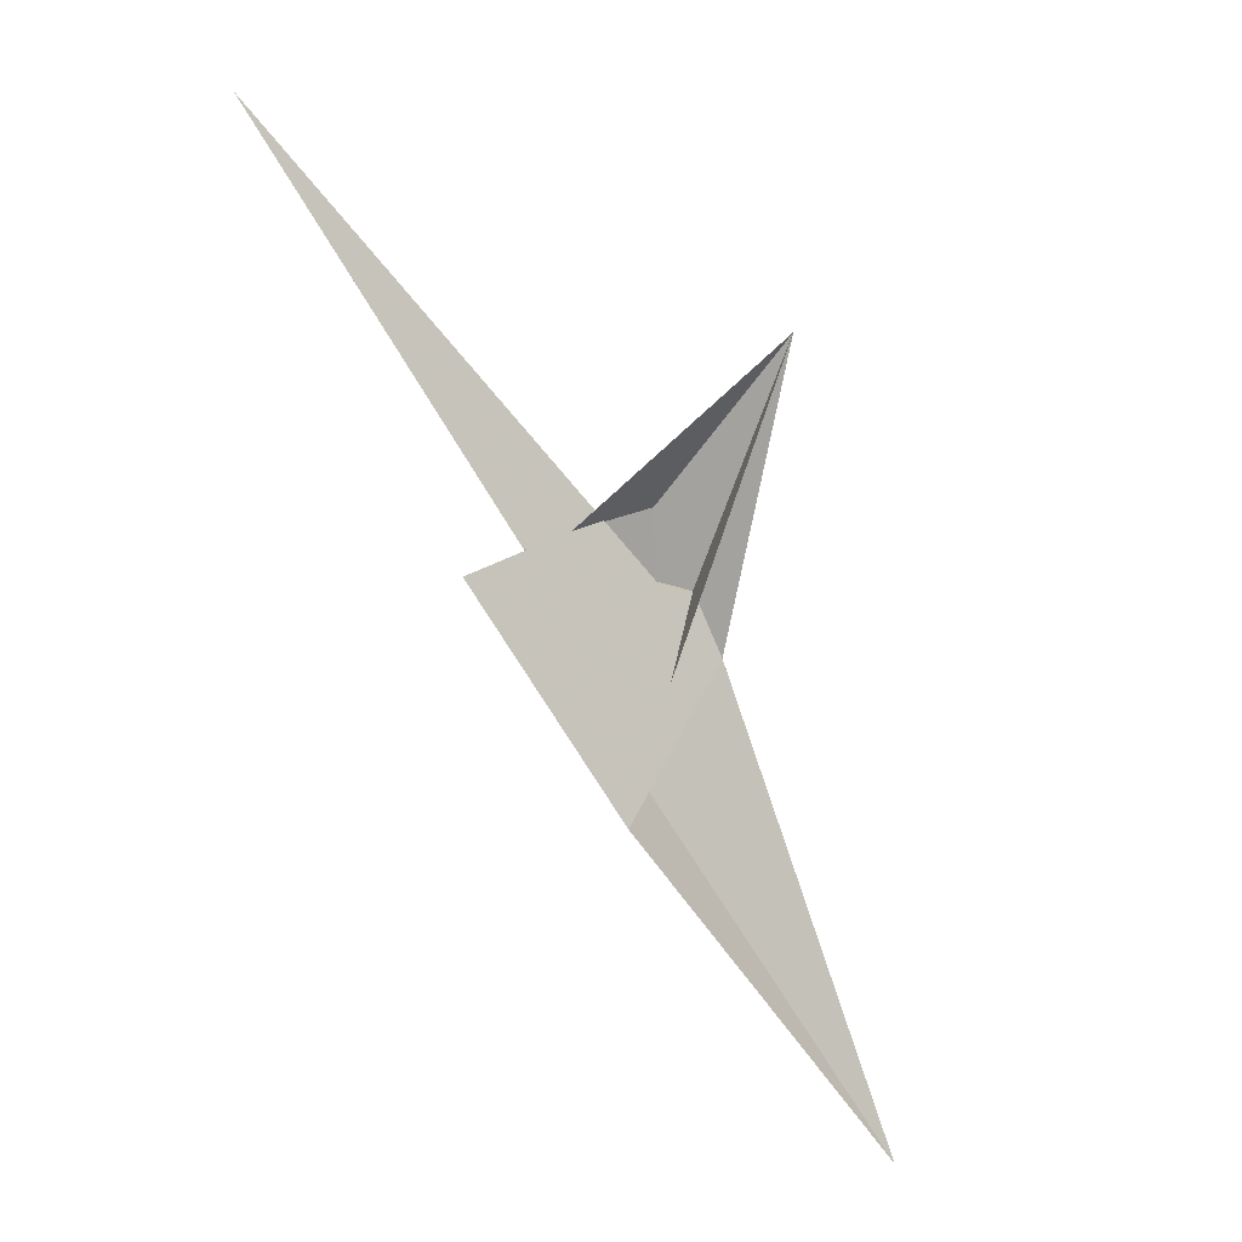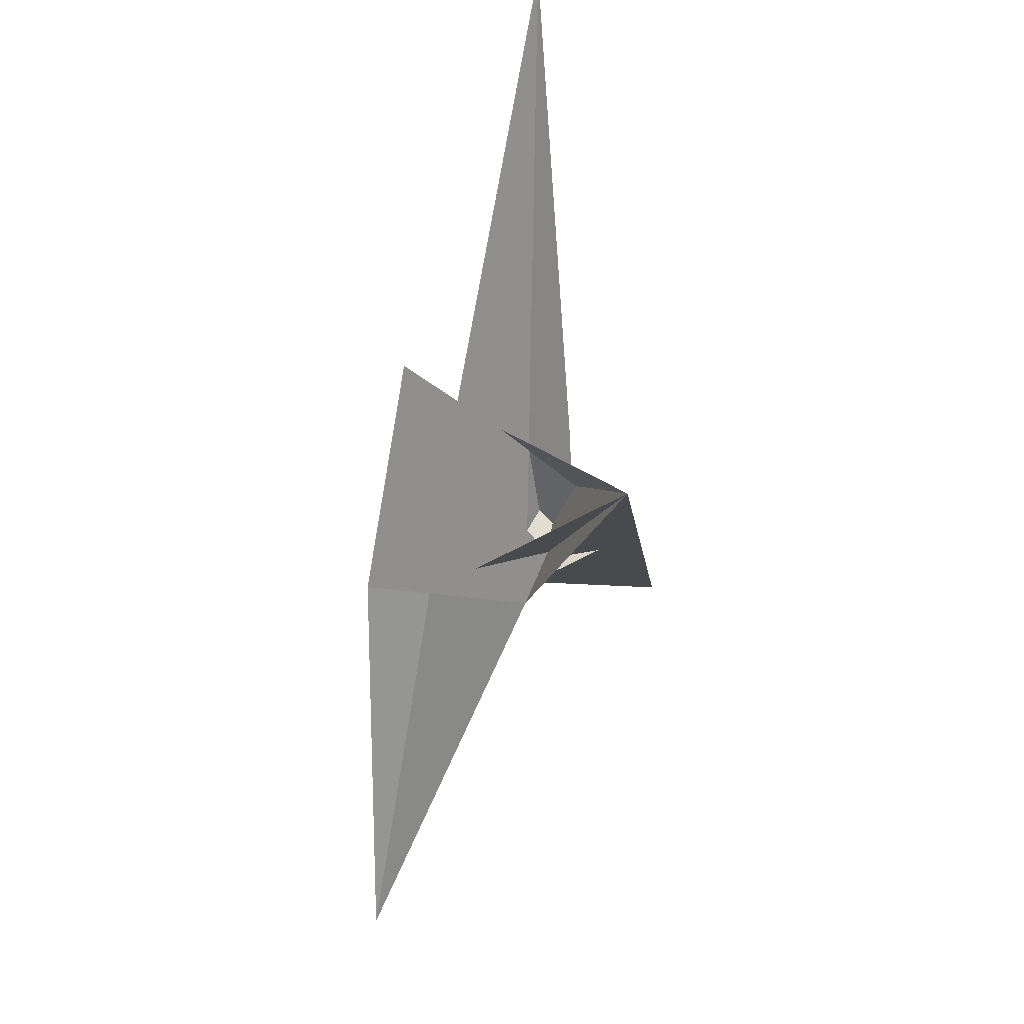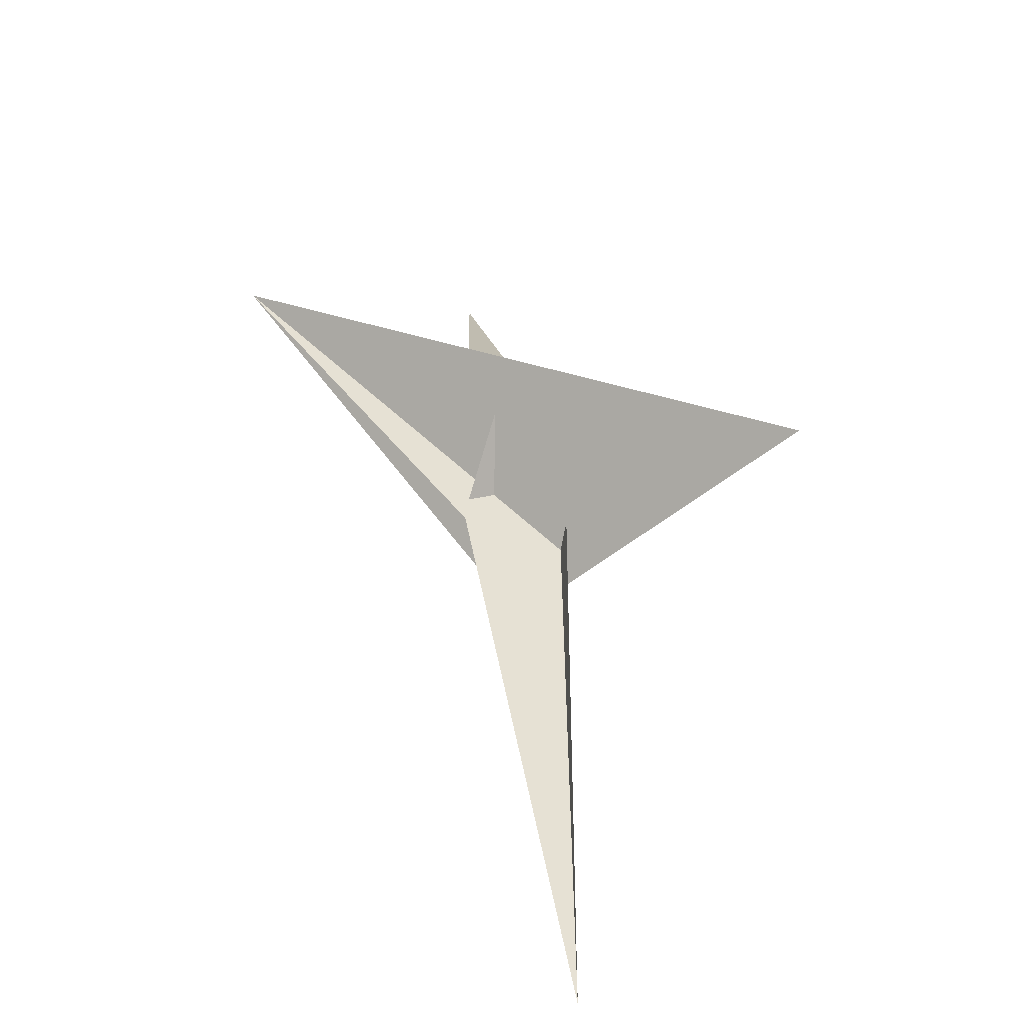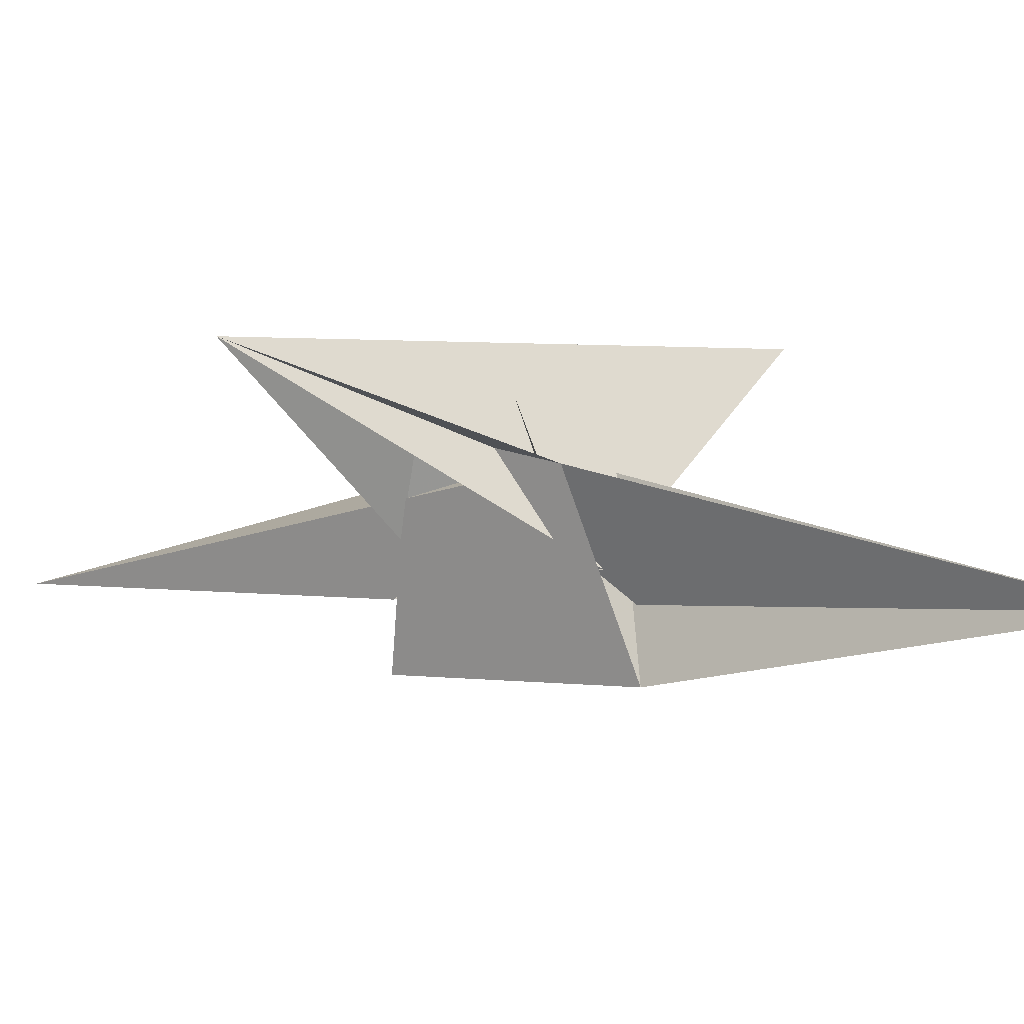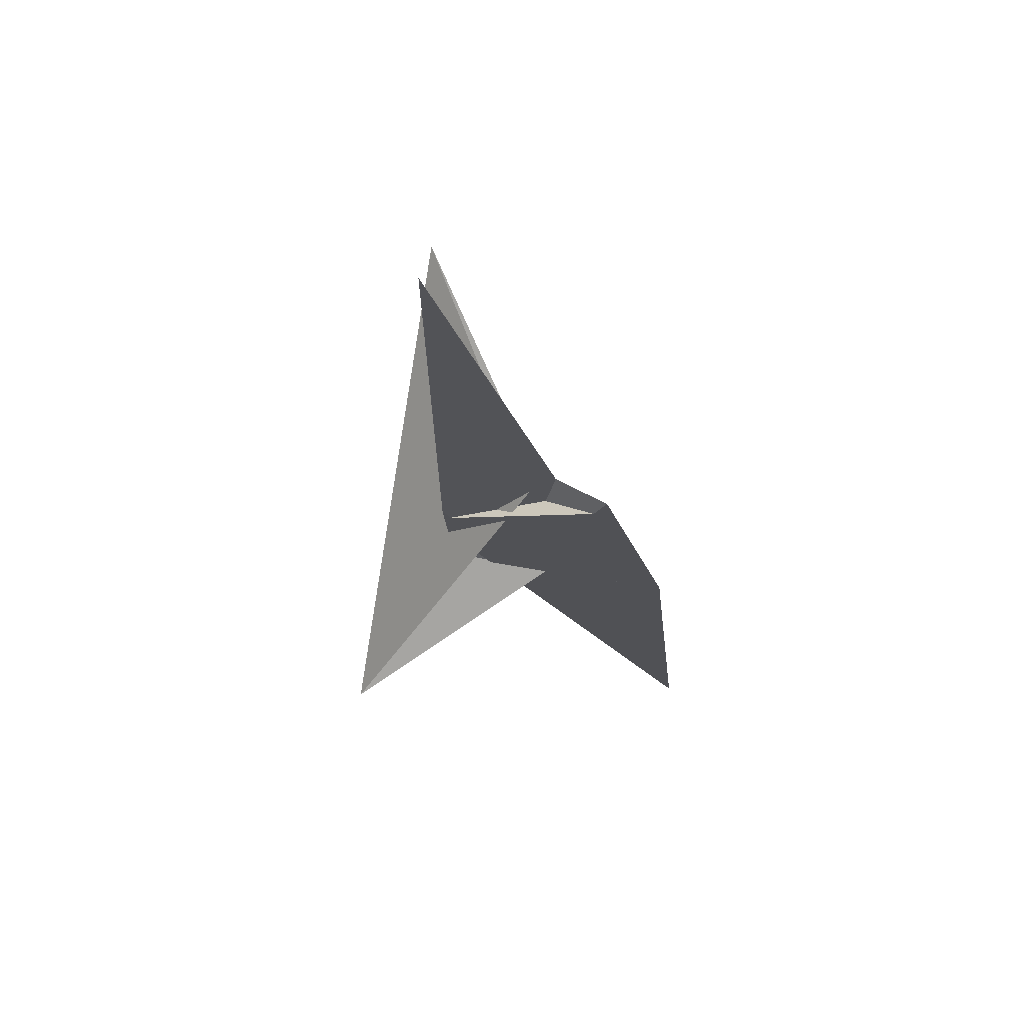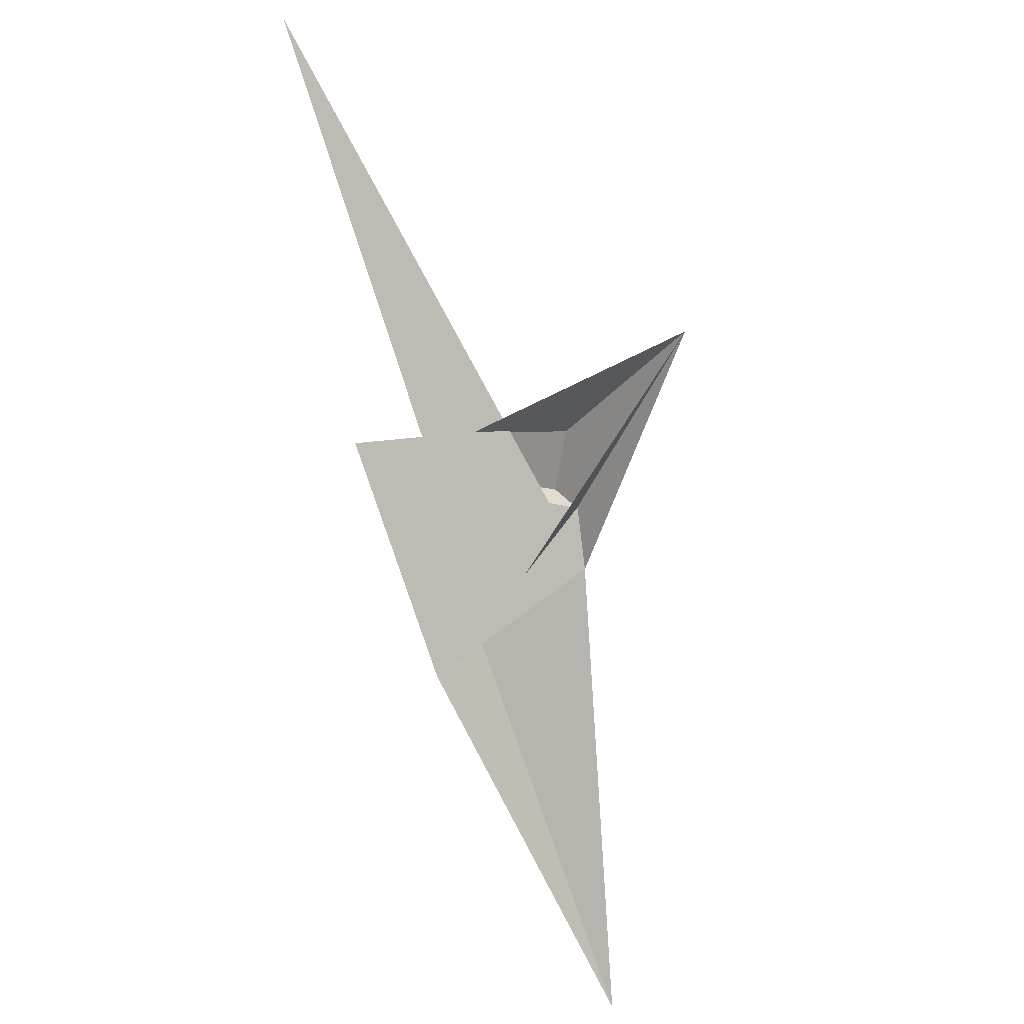
<metadata>
{"format":"obj","ext":"obj","renderer":"f3d","projection":"perspective","resolution":1024,"background":"white","views":[{"elev":33.1,"azim":-154.2,"up":"+Y"},{"elev":57.2,"azim":-72.7,"up":"+Y"},{"elev":29.0,"azim":-38.6,"up":"+Z"},{"elev":0.3,"azim":-89.5,"up":"+Z"},{"elev":36.0,"azim":116.6,"up":"+Y"},{"elev":40.9,"azim":-123.0,"up":"+Y"}]}
</metadata>
<code>
v -5.482 4.453 -7.303
v -13.2 -4.81 -5.335
v -10.41 -14.73 -21.69
v 10.41 14.73 -21.69
v -15.69 -7.854 -4.785
v -60.58 -89.68 -26.29
v 3.811 13.18 -12.52
v 5.141 16.25 -11.13
v -10.78 -20.06 -27.34
v 4.606 8.854 -18.94
v -13.36 -4.68 -4.918
v 60.58 89.68 -26.29
v 15.69 7.854 -4.785
v 2.89 1.42 -4.731
v -2.89 -1.42 -4.731
v -0.2216 -15.41 0.7757
v 18.46 -46.32 15.2
v -3.825 -3.867 -4.016
v 8.775 -2.77 -2.183
v -6.084 4.456 -7.41
v 13.2 4.81 -5.335
v 5.482 -4.453 -7.303
v -3.811 -13.18 -12.52
v -4.606 -8.854 -18.94
v -5.141 -16.25 -11.13
v 10.78 20.06 -27.34
v 13.36 4.68 -4.918
v 3.825 3.867 -4.016
v -18.46 46.32 15.2
v -8.775 2.77 -2.183
v 0.2216 15.41 0.7757
v 6.084 -4.456 -7.41
v -6.841 -18.61 -17.11
v 5.129 2.028 1.745
v -14.78 -20.53 -40.27
v -11.92 -15.01 -36.32
v -5.129 -2.028 1.745
v -8.811 2.643 -2.381
v -3.529 -0.1904 7.03
v 6.841 18.61 -17.11
v 14.78 20.53 -40.27
v 11.92 15.01 -36.32
v 3.529 0.1904 7.03
v 8.811 -2.643 -2.381
f 1 2 11 5 6 9 3 4 8 7 10
f 1 2 18 15 14 16 17 19 13 12 20
f 3 4 26 12 13 27 21 22 24 23 25
f 5 6 32 22 21 28 14 15 31 29 30
f 7 8 34 28 14 16 33 35 36 24 23
f 3 9 33 16 17 29 30 38 39 37 25
f 7 10 42 41 40 31 15 18 37 25 23
f 4 8 34 43 44 19 17 29 31 40 26
f 5 11 36 35 41 40 26 12 20 38 30
f 1 10 42 27 21 28 34 43 39 38 20
f 6 9 33 35 41 42 27 13 19 44 32
f 2 11 36 24 22 32 44 43 39 37 18

</code>
